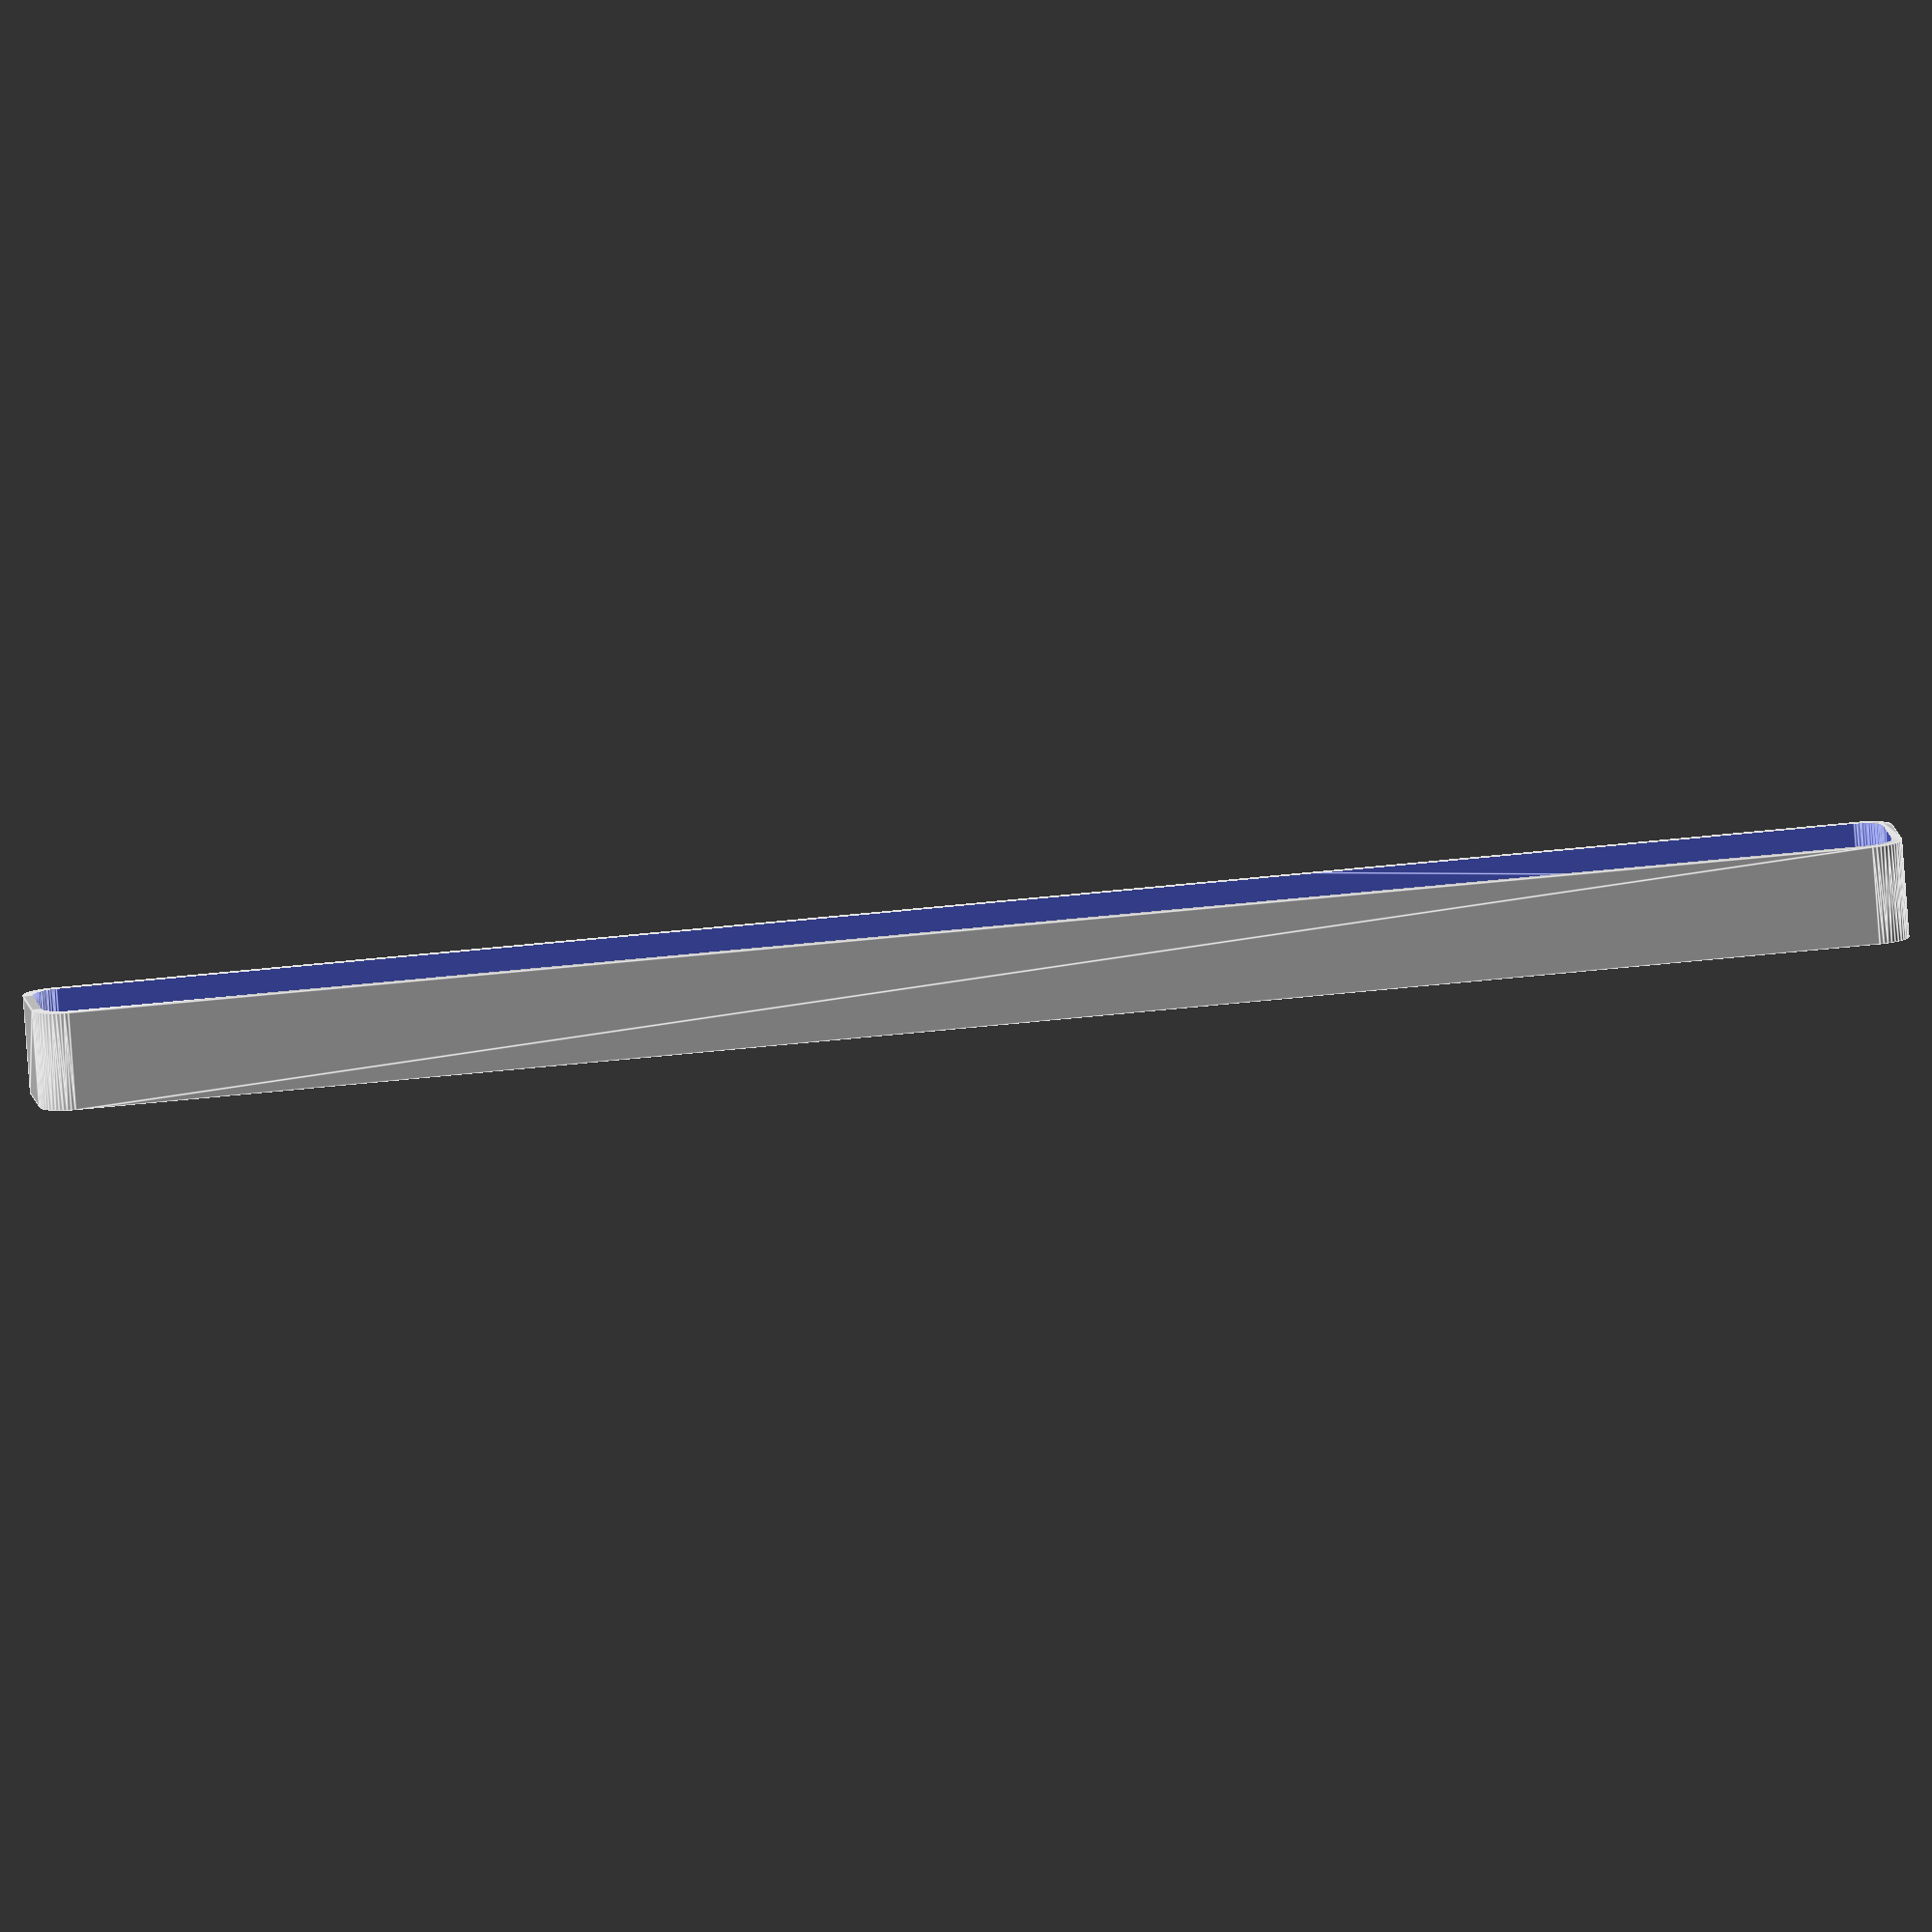
<openscad>
$fn = 50;


difference() {
	union() {
		hull() {
			translate(v = [-6.2500000000, 137.5000000000, 0]) {
				cylinder(h = 15, r = 5);
			}
			translate(v = [6.2500000000, 137.5000000000, 0]) {
				cylinder(h = 15, r = 5);
			}
			translate(v = [-6.2500000000, -137.5000000000, 0]) {
				cylinder(h = 15, r = 5);
			}
			translate(v = [6.2500000000, -137.5000000000, 0]) {
				cylinder(h = 15, r = 5);
			}
		}
	}
	union() {
		translate(v = [-3.7500000000, -135.0000000000, 2]) {
			rotate(a = [0, 0, 0]) {
				difference() {
					union() {
						translate(v = [0, 0, -6.0000000000]) {
							cylinder(h = 6, r = 1.5000000000);
						}
						translate(v = [0, 0, -6.0000000000]) {
							cylinder(h = 6, r = 1.8000000000);
						}
						translate(v = [0, 0, -1.7000000000]) {
							cylinder(h = 1.7000000000, r1 = 1.5000000000, r2 = 2.9000000000);
						}
						cylinder(h = 50, r = 2.9000000000);
						translate(v = [0, 0, -6.0000000000]) {
							cylinder(h = 6, r = 1.5000000000);
						}
					}
					union();
				}
			}
		}
		translate(v = [3.7500000000, -135.0000000000, 2]) {
			rotate(a = [0, 0, 0]) {
				difference() {
					union() {
						translate(v = [0, 0, -6.0000000000]) {
							cylinder(h = 6, r = 1.5000000000);
						}
						translate(v = [0, 0, -6.0000000000]) {
							cylinder(h = 6, r = 1.8000000000);
						}
						translate(v = [0, 0, -1.7000000000]) {
							cylinder(h = 1.7000000000, r1 = 1.5000000000, r2 = 2.9000000000);
						}
						cylinder(h = 50, r = 2.9000000000);
						translate(v = [0, 0, -6.0000000000]) {
							cylinder(h = 6, r = 1.5000000000);
						}
					}
					union();
				}
			}
		}
		translate(v = [-3.7500000000, 135.0000000000, 2]) {
			rotate(a = [0, 0, 0]) {
				difference() {
					union() {
						translate(v = [0, 0, -6.0000000000]) {
							cylinder(h = 6, r = 1.5000000000);
						}
						translate(v = [0, 0, -6.0000000000]) {
							cylinder(h = 6, r = 1.8000000000);
						}
						translate(v = [0, 0, -1.7000000000]) {
							cylinder(h = 1.7000000000, r1 = 1.5000000000, r2 = 2.9000000000);
						}
						cylinder(h = 50, r = 2.9000000000);
						translate(v = [0, 0, -6.0000000000]) {
							cylinder(h = 6, r = 1.5000000000);
						}
					}
					union();
				}
			}
		}
		translate(v = [3.7500000000, 135.0000000000, 2]) {
			rotate(a = [0, 0, 0]) {
				difference() {
					union() {
						translate(v = [0, 0, -6.0000000000]) {
							cylinder(h = 6, r = 1.5000000000);
						}
						translate(v = [0, 0, -6.0000000000]) {
							cylinder(h = 6, r = 1.8000000000);
						}
						translate(v = [0, 0, -1.7000000000]) {
							cylinder(h = 1.7000000000, r1 = 1.5000000000, r2 = 2.9000000000);
						}
						cylinder(h = 50, r = 2.9000000000);
						translate(v = [0, 0, -6.0000000000]) {
							cylinder(h = 6, r = 1.5000000000);
						}
					}
					union();
				}
			}
		}
		translate(v = [0, 0, 3]) {
			hull() {
				union() {
					translate(v = [-5.7500000000, 137.0000000000, 4]) {
						cylinder(h = 27, r = 4);
					}
					translate(v = [-5.7500000000, 137.0000000000, 4]) {
						sphere(r = 4);
					}
					translate(v = [-5.7500000000, 137.0000000000, 31]) {
						sphere(r = 4);
					}
				}
				union() {
					translate(v = [5.7500000000, 137.0000000000, 4]) {
						cylinder(h = 27, r = 4);
					}
					translate(v = [5.7500000000, 137.0000000000, 4]) {
						sphere(r = 4);
					}
					translate(v = [5.7500000000, 137.0000000000, 31]) {
						sphere(r = 4);
					}
				}
				union() {
					translate(v = [-5.7500000000, -137.0000000000, 4]) {
						cylinder(h = 27, r = 4);
					}
					translate(v = [-5.7500000000, -137.0000000000, 4]) {
						sphere(r = 4);
					}
					translate(v = [-5.7500000000, -137.0000000000, 31]) {
						sphere(r = 4);
					}
				}
				union() {
					translate(v = [5.7500000000, -137.0000000000, 4]) {
						cylinder(h = 27, r = 4);
					}
					translate(v = [5.7500000000, -137.0000000000, 4]) {
						sphere(r = 4);
					}
					translate(v = [5.7500000000, -137.0000000000, 31]) {
						sphere(r = 4);
					}
				}
			}
		}
	}
}
</openscad>
<views>
elev=79.8 azim=83.7 roll=4.2 proj=o view=edges
</views>
